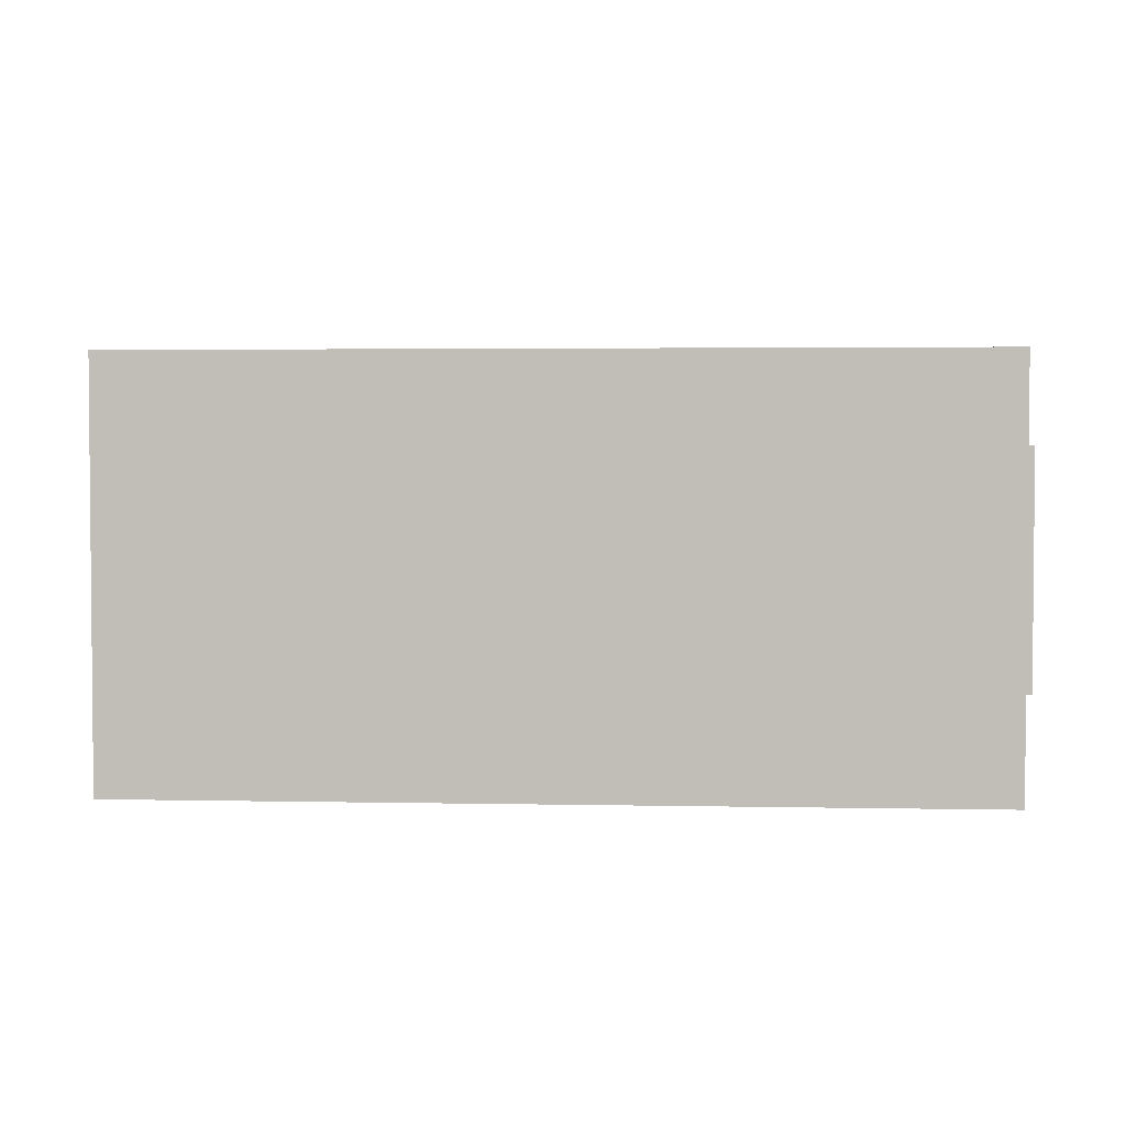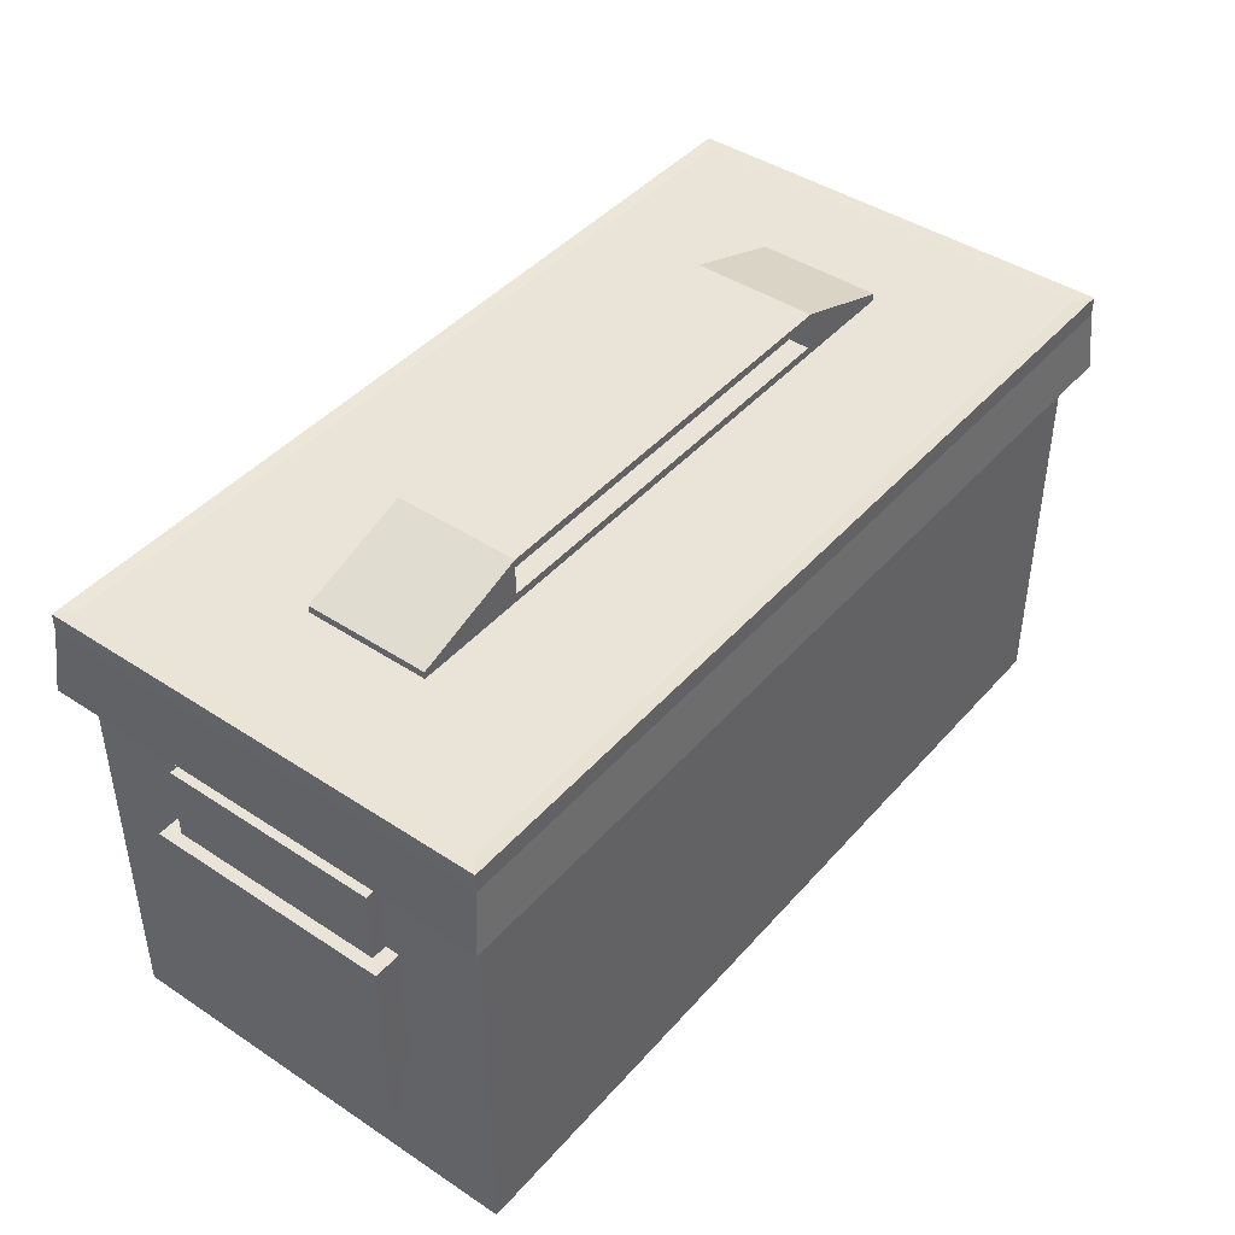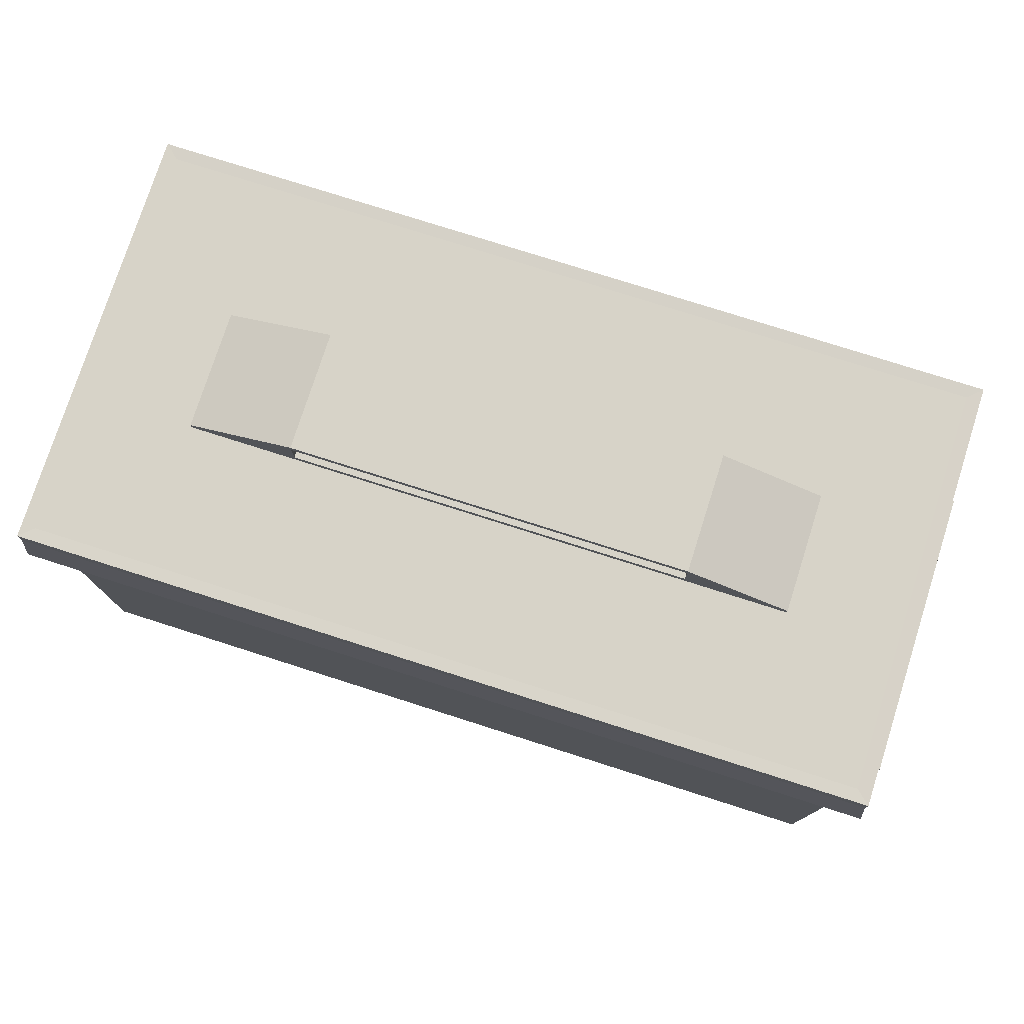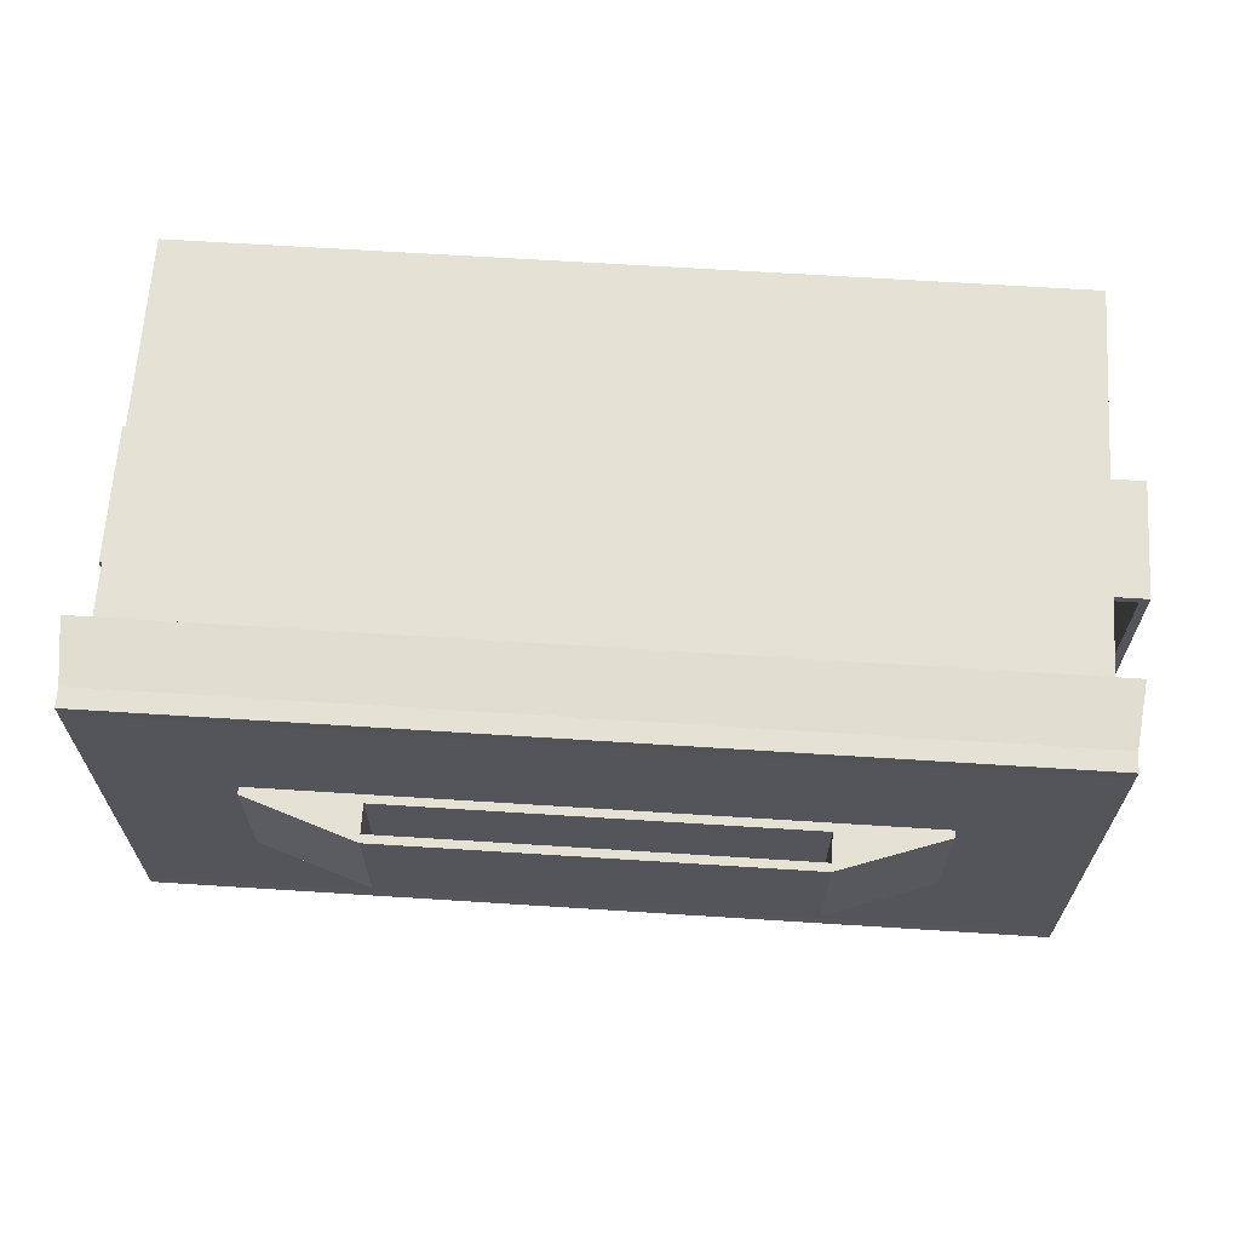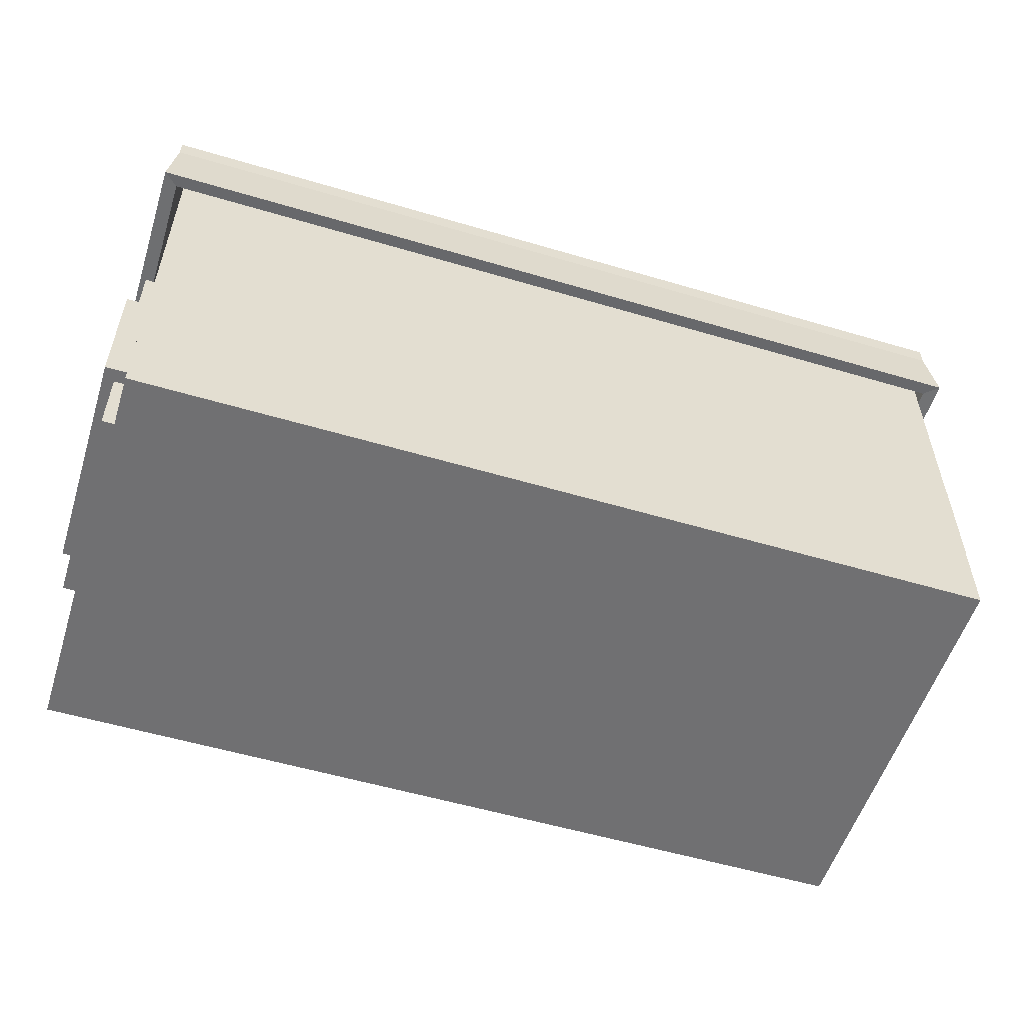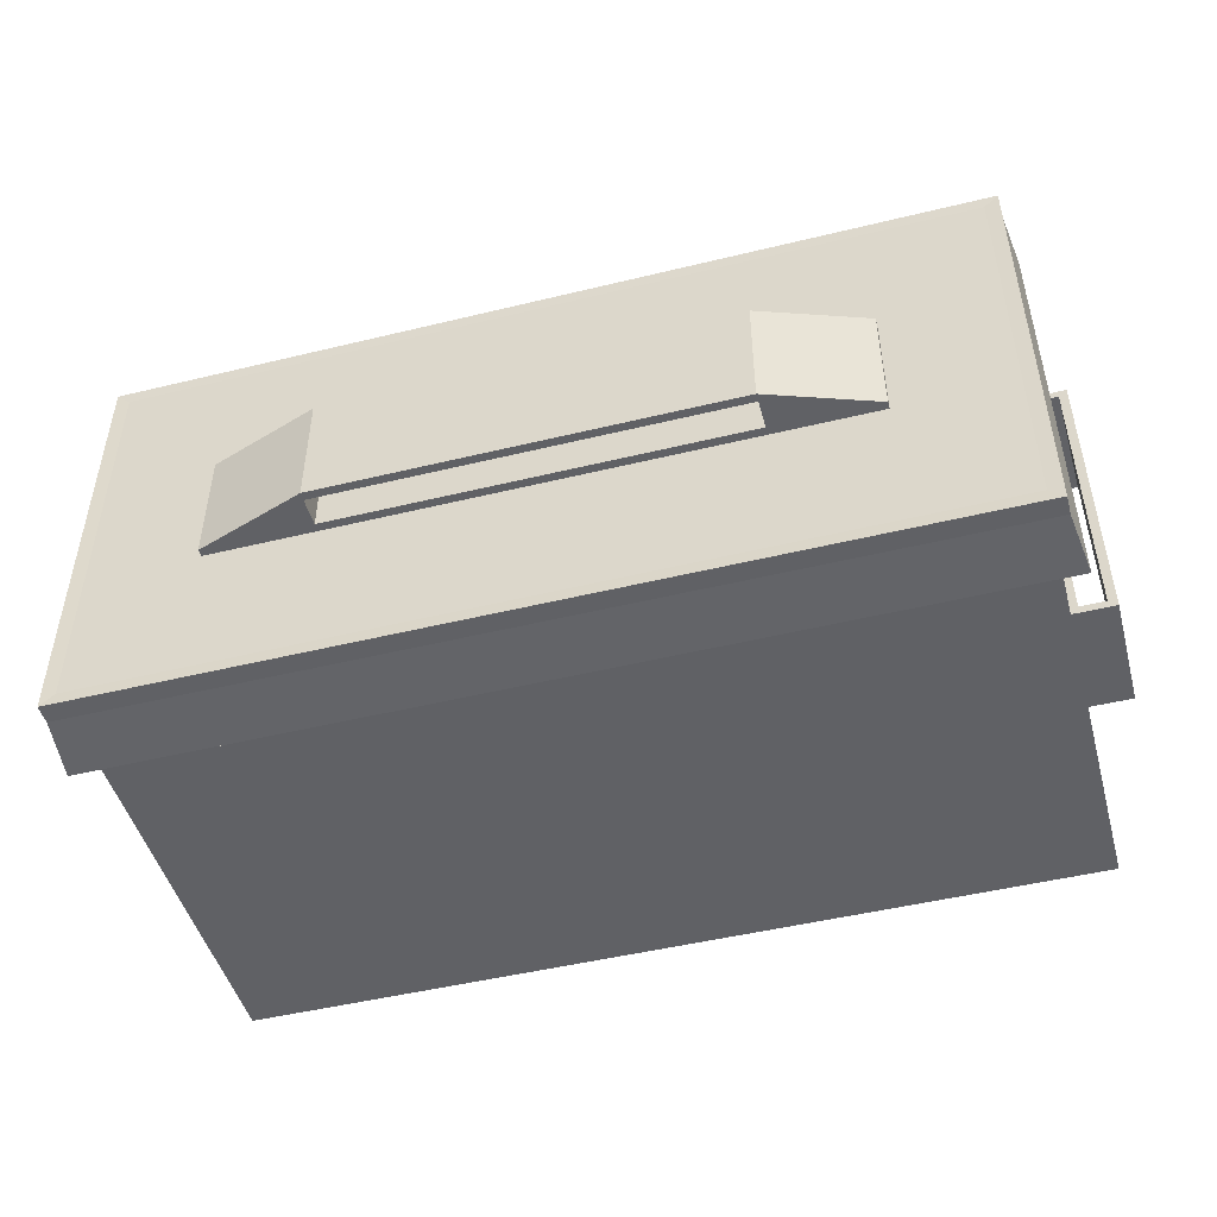
<metadata>
{"format":"obj","ext":"obj","renderer":"f3d","projection":"perspective","resolution":1024,"background":"white","views":[{"elev":3.0,"azim":4.0,"up":"+Z"},{"elev":43.5,"azim":127.9,"up":"+Y"},{"elev":76.9,"azim":-162.3,"up":"+Y"},{"elev":65.1,"azim":-176.3,"up":"+Z"},{"elev":-55.0,"azim":162.6,"up":"+Y"},{"elev":-48.0,"azim":-164.7,"up":"+Z"}]}
</metadata>
<code>
o Prop_AmmoCache_1
g Prop_AmmoCache_1
v -1.523 0.08729 2.025
v -1.523 0.08729 1.858
v -1.523 0.1498 2.025
v -1.523 0.1498 1.858
v -1.025 0.07878 1.884
v -1.025 0.07878 1.999
v -1.025 0.1537 1.884
v -1.025 0.1537 1.999
v -1.032 0.2414 1.822
v -1.032 0.2414 2.06
v -1.032 0.2518 1.822
v -1.032 0.2518 2.06
v -1.507 0.2414 2.06
v -1.507 0.2414 1.822
v -1.507 0.2518 2.06
v -1.507 0.2518 1.822
v -1.039 0.2515 2.053
v -1.039 0.2515 1.829
v -1.504 0.2079 2.055
v -1.504 0.2079 1.827
v -1.511 0.2076 2.062
v -1.511 0.2076 1.82
v -1.5 0.2515 1.829
v -1.5 0.2515 2.053
v -1.035 0.2079 1.827
v -1.035 0.2079 2.055
v -1.027 0.2076 1.82
v -1.027 0.2076 2.062
v -1.039 0.2417 1.829
v -1.039 0.2417 2.053
v -1.5 0.2417 2.053
v -1.5 0.2417 1.829
v -1.039 -5.96e-08 1.829
v -1.039 -5.96e-08 2.053
v -1.039 0.03918 1.884
v -1.039 0.03918 1.999
v -1.039 0.1933 1.884
v -1.039 0.1933 1.999
v -1.031 0.03918 1.884
v -1.031 0.03918 1.999
v -1.031 0.1933 1.884
v -1.031 0.1933 1.999
v -1.031 0.07878 1.884
v -1.031 0.07878 1.999
v -1.031 0.1537 1.884
v -1.031 0.1537 1.999
v -1.031 0.1537 1.877
v -1.031 0.07878 1.877
v -1.025 0.1537 1.877
v -1.025 0.07878 1.877
v -1.031 0.07878 2.006
v -1.031 0.1537 2.006
v -1.025 0.07878 2.006
v -1.025 0.1537 2.006
v -1.054 0.07878 1.999
v -1.054 0.1537 1.999
v -1.054 0.07878 2.006
v -1.054 0.1537 2.006
v -1.054 0.1537 1.884
v -1.054 0.07878 1.884
v -1.054 0.1537 1.877
v -1.054 0.07878 1.877
v -1.5 -5.96e-08 2.053
v -1.5 -5.96e-08 1.829
v -1.5 0.08729 2.025
v -1.5 0.08729 1.858
v -1.5 0.1498 2.025
v -1.5 0.1498 1.858
v -1.504 0.1498 1.862
v -1.504 0.1498 2.02
v -1.518 0.1498 1.862
v -1.518 0.1498 2.02
v -1.503 0.08729 2.02
v -1.503 0.08729 1.863
v -1.519 0.08729 2.02
v -1.519 0.08729 1.863
v -1.101 0.2515 1.908
v -1.101 0.2515 1.974
v -1.438 0.2515 1.974
v -1.438 0.2515 1.908
v -1.101 0.2554 1.908
v -1.101 0.2554 1.974
v -1.438 0.2554 1.974
v -1.438 0.2554 1.908
v -1.16 -5.96e-08 2.053
v -1.16 0.2417 2.053
v -1.16 -5.96e-08 1.829
v -1.16 0.2417 1.829
v -1.16 0.2758 1.974
v -1.16 0.2758 1.908
v -1.16 0.2414 2.06
v -1.16 0.2518 2.06
v -1.16 0.2414 1.822
v -1.16 0.2518 1.822
v -1.16 0.2079 2.055
v -1.16 0.2076 2.062
v -1.16 0.2515 2.053
v -1.16 0.2079 1.827
v -1.16 0.2076 1.82
v -1.16 0.2515 1.829
v -1.16 0.2515 1.974
v -1.16 0.2515 1.908
v -1.412 -5.96e-08 2.053
v -1.412 0.2417 2.053
v -1.412 0.2417 1.829
v -1.412 -5.96e-08 1.829
v -1.381 0.2758 1.908
v -1.381 0.2758 1.974
v -1.416 0.2414 2.06
v -1.416 0.2518 2.06
v -1.416 0.2518 1.822
v -1.416 0.2414 1.822
v -1.414 0.2079 2.055
v -1.418 0.2076 2.062
v -1.412 0.2515 2.053
v -1.418 0.2076 1.82
v -1.414 0.2079 1.827
v -1.412 0.2515 1.829
v -1.381 0.2515 1.974
v -1.381 0.2515 1.908
v -1.16 0.2559 1.908
v -1.16 0.2713 1.908
v -1.381 0.2713 1.908
v -1.381 0.2559 1.908
v -1.16 0.2559 1.974
v -1.381 0.2559 1.974
v -1.381 0.2713 1.974
v -1.16 0.2713 1.974
f 3 4 2 1
f 7 8 6 5
f 11 12 10 9
f 15 16 14 13
f 12 11 18 17
f 21 22 20 19
f 16 15 24 23
f 27 28 26 25
f 25 26 30 29
f 28 27 9 10
f 19 20 32 31
f 22 21 13 14
f 35 36 34 33
f 37 35 33 29
f 36 38 30 34
f 38 37 29 30
f 39 40 36 35
f 41 39 35 37
f 40 42 38 36
f 42 41 37 38
f 43 44 40 39
f 45 43 39 41
f 44 46 42 40
f 46 45 41 42
f 5 6 44 43
f 49 50 48 47
f 53 54 52 51
f 8 7 45 46
f 57 58 56 55
f 53 51 44 6
f 52 54 8 46
f 54 53 6 8
f 61 62 60 59
f 49 47 45 7
f 48 50 5 43
f 50 49 7 5
f 55 56 46 44
f 57 55 44 51
f 56 58 52 46
f 58 57 51 52
f 59 60 43 45
f 61 59 45 47
f 60 62 48 43
f 62 61 47 48
f 65 66 64 63
f 67 65 63 31
f 66 68 32 64
f 68 67 31 32
f 3 1 65 67
f 2 4 68 66
f 69 70 67 68
f 71 69 68 4
f 70 72 3 67
f 72 71 4 3
f 73 74 66 65
f 75 73 65 1
f 74 76 2 66
f 76 75 1 2
f 70 69 74 73
f 75 76 71 72
f 73 75 72 70
f 76 74 69 71
f 77 78 17 18
f 79 80 23 24
f 81 82 78 77
f 83 84 80 79
f 30 86 85 34
f 33 87 88 29
f 89 82 81 90
f 33 34 85 87
f 12 92 91 10
f 9 93 94 11
f 96 95 26 28
f 12 17 97 92
f 98 99 27 25
f 11 94 100 18
f 9 27 99 93
f 26 95 86 30
f 10 91 96 28
f 88 98 25 29
f 17 78 101 97
f 18 100 102 77
f 82 89 101 78
f 102 90 81 77
f 86 104 103 85
f 104 31 63 103
f 106 105 88 87
f 64 32 105 106
f 83 108 107 84
f 108 89 90 107
f 63 64 106 103
f 103 106 87 85
f 92 110 109 91
f 110 15 13 109
f 112 111 94 93
f 14 16 111 112
f 95 96 114 113
f 21 19 113 114
f 110 115 24 15
f 110 92 97 115
f 116 99 98 117
f 20 22 116 117
f 23 118 111 16
f 100 94 111 118
f 112 116 22 14
f 93 99 116 112
f 104 113 19 31
f 86 95 113 104
f 13 21 114 109
f 109 114 96 91
f 105 117 98 88
f 32 20 117 105
f 115 119 79 24
f 115 97 101 119
f 80 120 118 23
f 102 100 118 120
f 108 83 79 119
f 80 84 107 120
f 121 122 90 102
f 122 123 107 90
f 123 124 120 107
f 124 121 102 120
f 125 126 119 101
f 126 127 108 119
f 128 125 101 89
f 127 128 89 108
f 123 122 128 127
f 121 124 126 125
f 128 122 121 125
f 126 124 123 127

</code>
